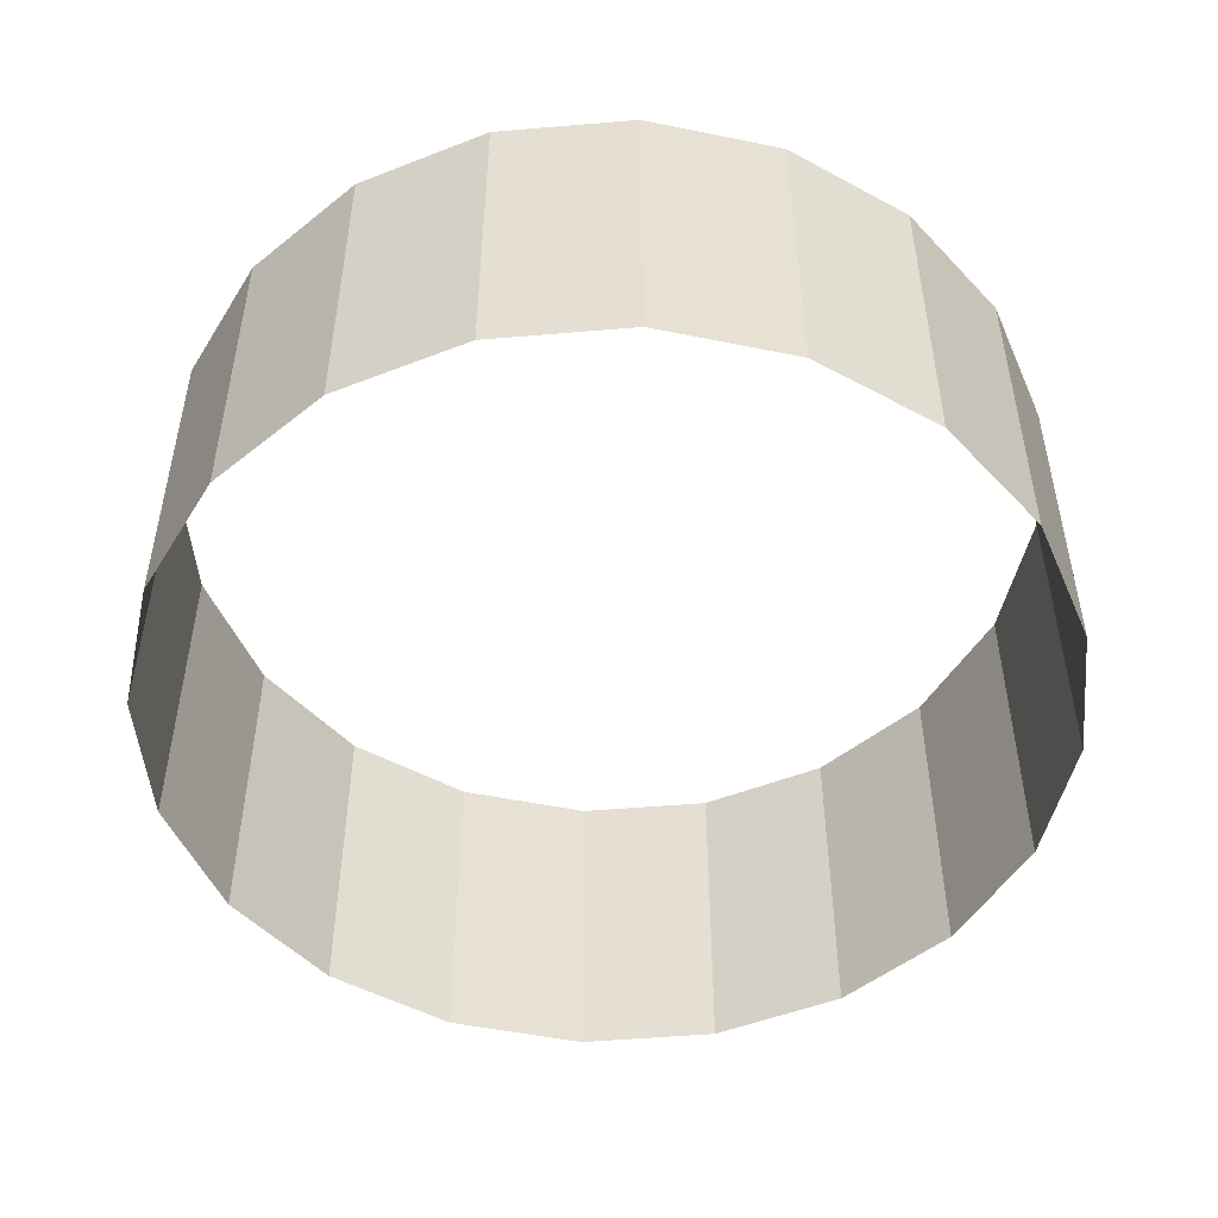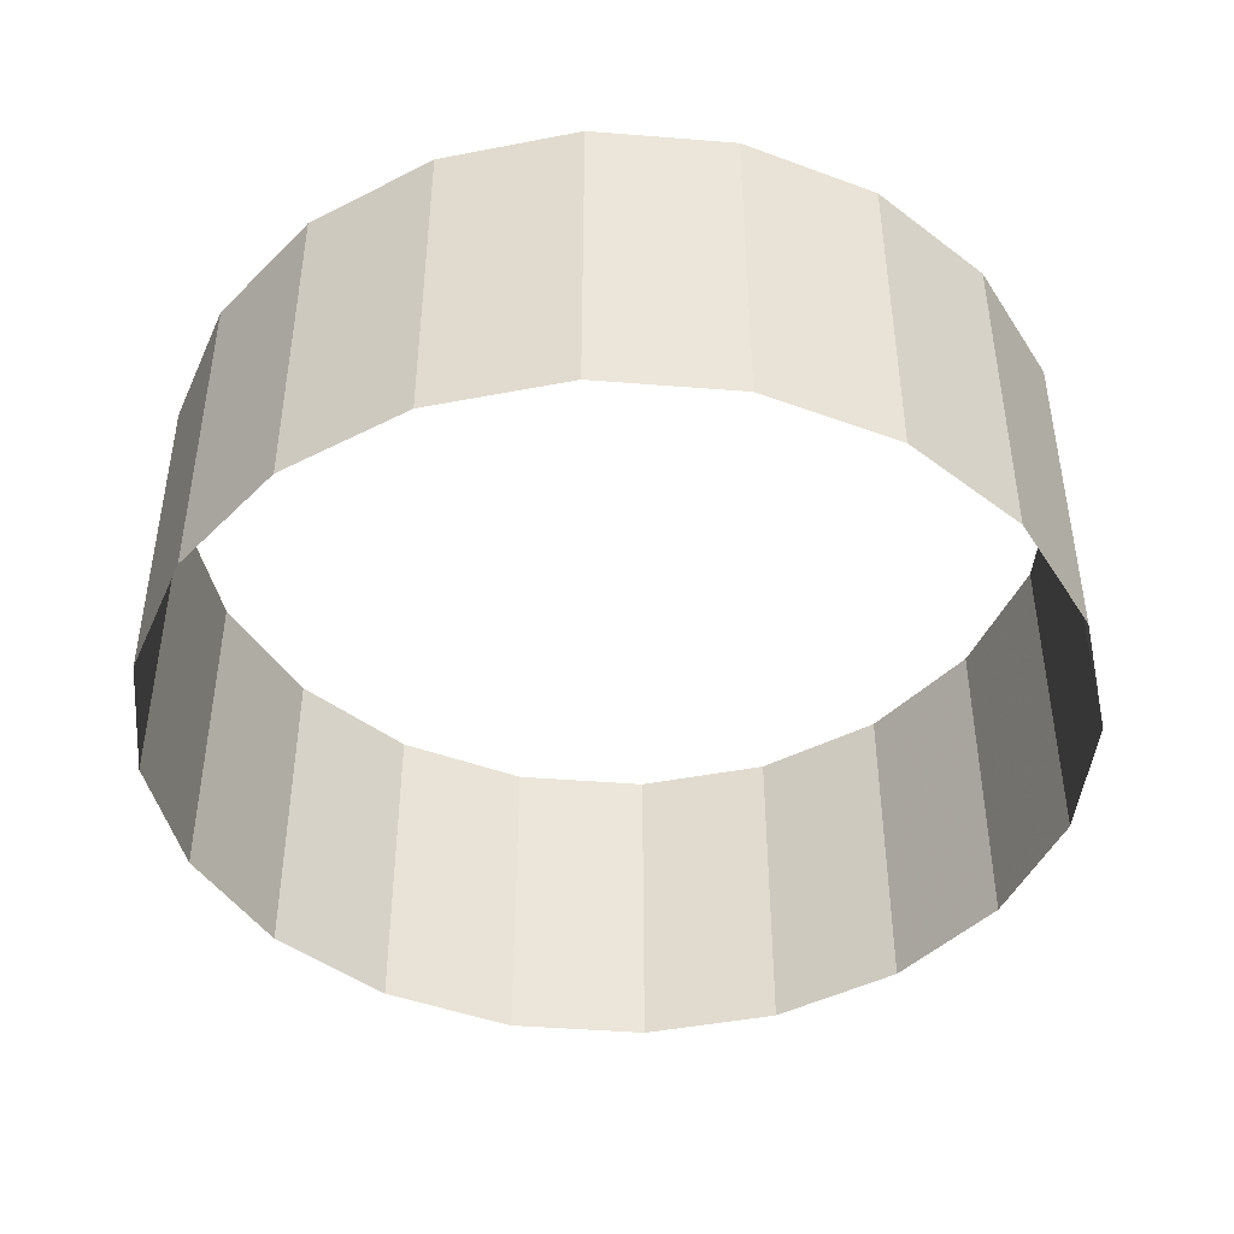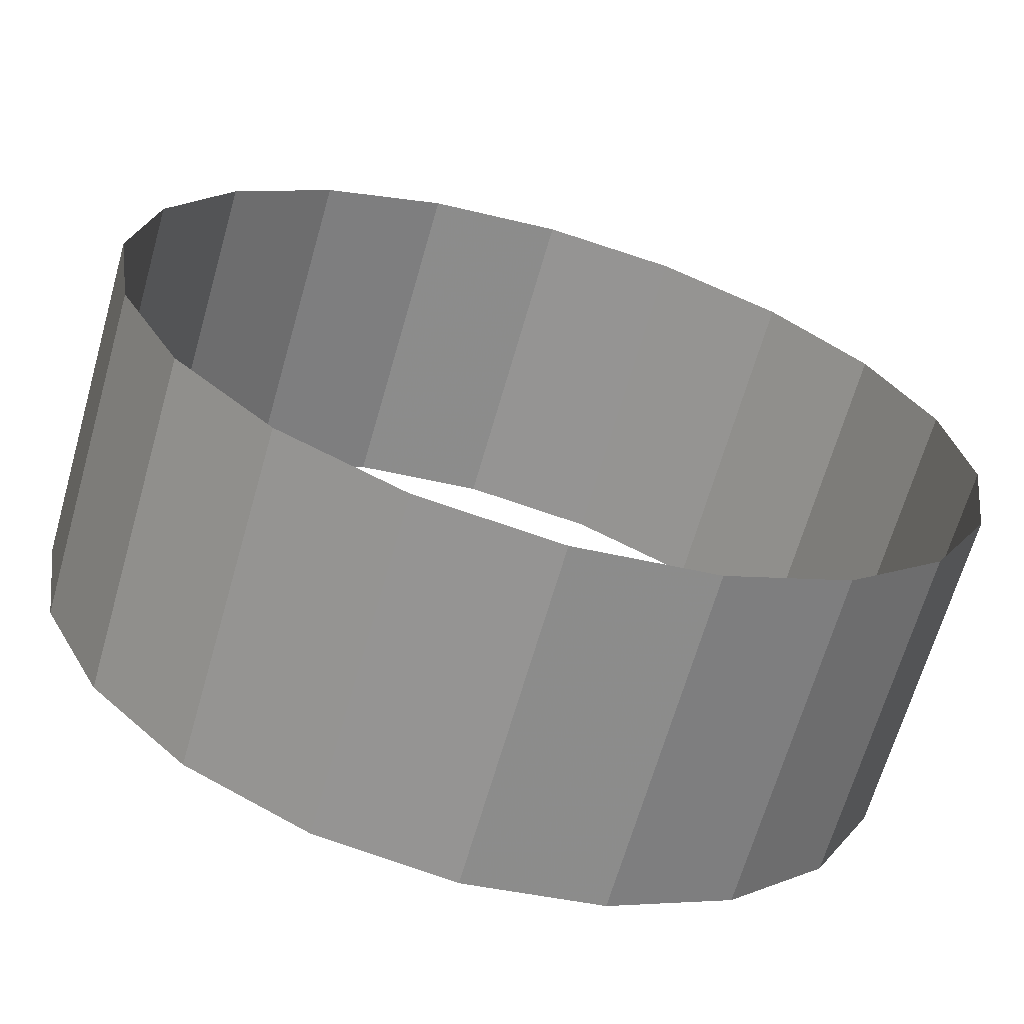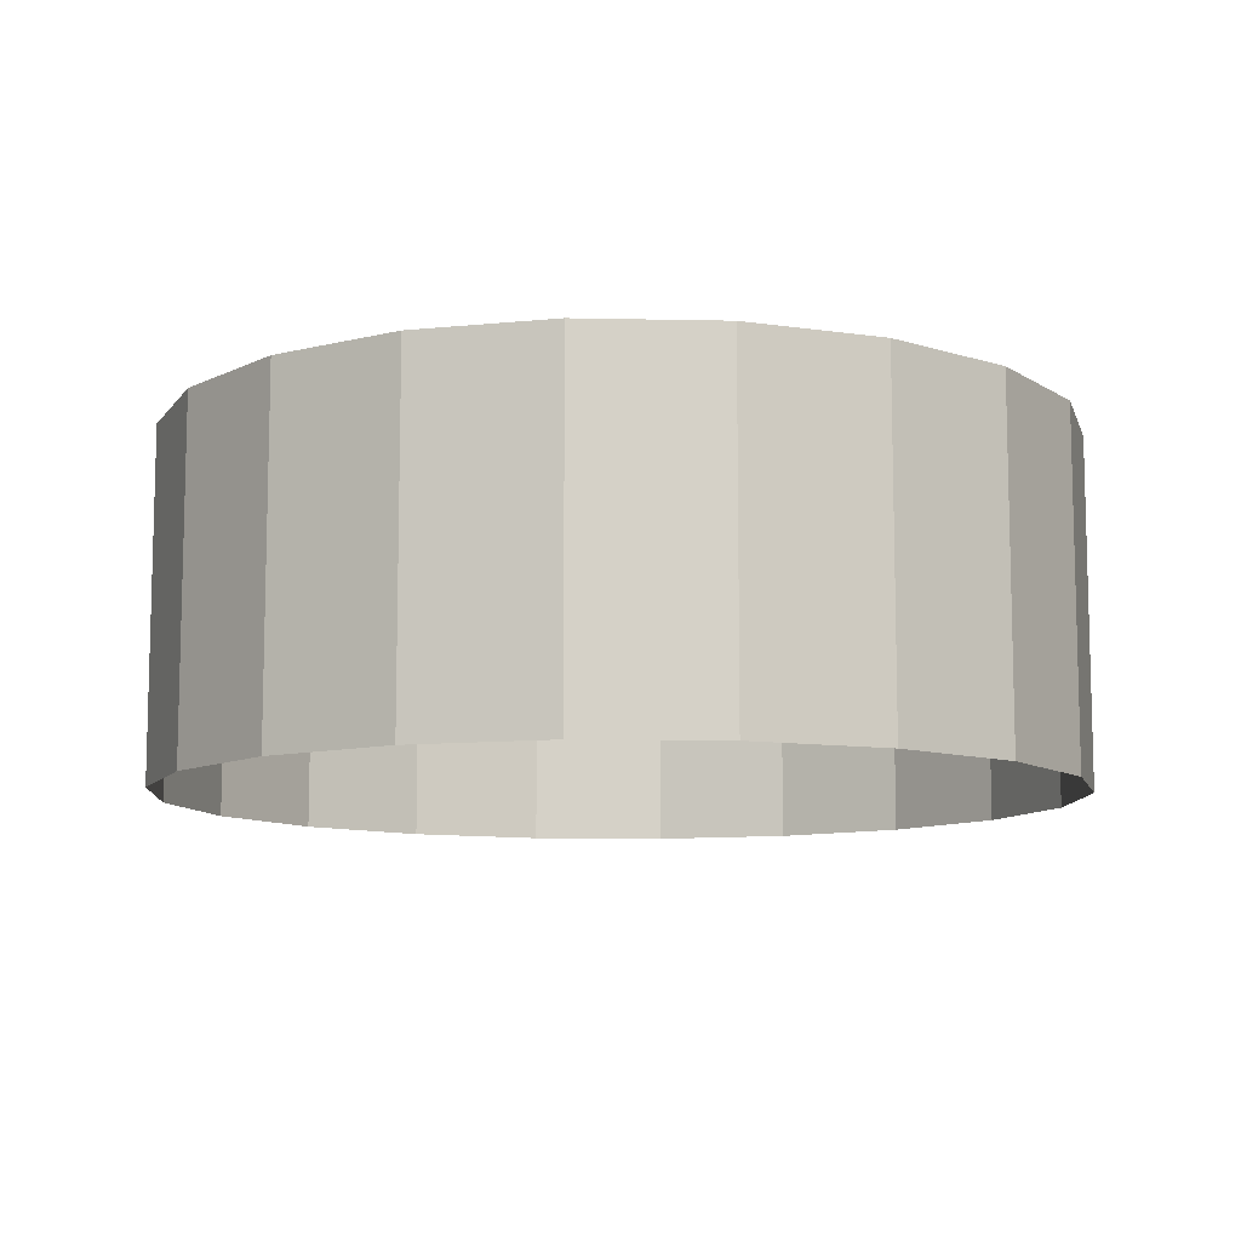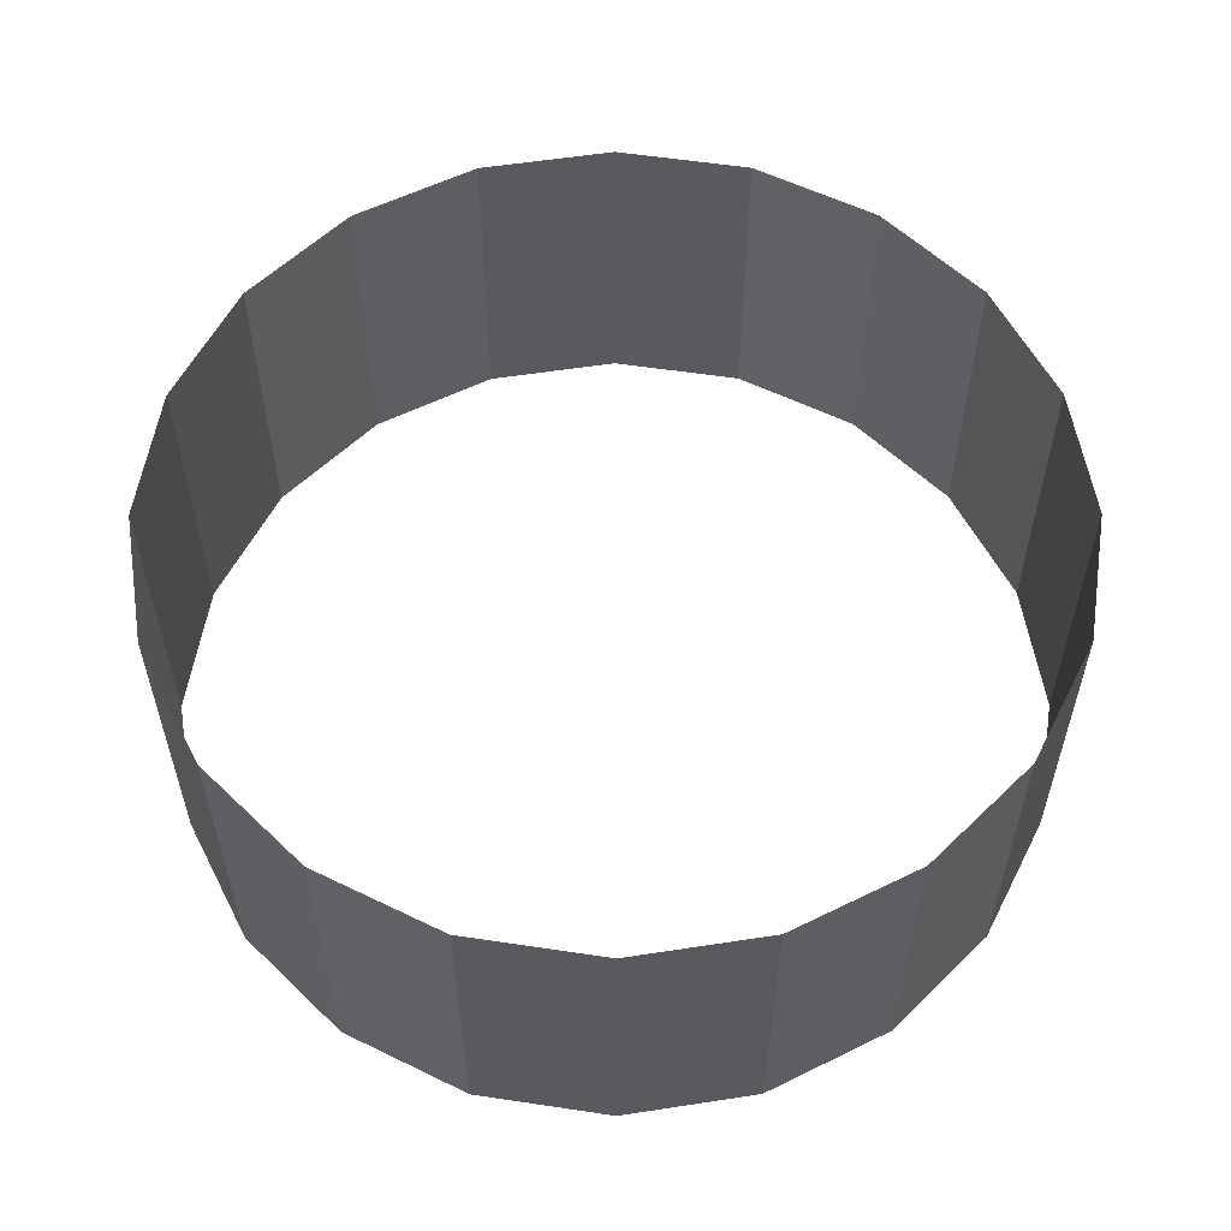
<metadata>
{"format":"obj","ext":"obj","renderer":"f3d","projection":"perspective","resolution":1024,"background":"white","views":[{"elev":-50.1,"azim":122.3,"up":"+Z"},{"elev":-44.6,"azim":57.7,"up":"+Z"},{"elev":-66.3,"azim":164.0,"up":"+Y"},{"elev":-9.8,"azim":-156.2,"up":"+Z"},{"elev":57.3,"azim":-126.1,"up":"+Z"}]}
</metadata>
<code>
v 0 0.52 -0.2
v 0 0.52 0.2
v 0.1607 0.4945 -0.2
v 0.1607 0.4945 0.2
v 0.3056 0.4207 -0.2
v 0.3056 0.4207 0.2
v 0.4207 0.3056 -0.2
v 0.4207 0.3056 0.2
v 0.4945 0.1607 -0.2
v 0.4945 0.1607 0.2
v 0.52 -0 -0.2
v 0.52 -0 0.2
v 0.4945 -0.1607 -0.2
v 0.4945 -0.1607 0.2
v 0.4207 -0.3056 -0.2
v 0.4207 -0.3056 0.2
v 0.3056 -0.4207 -0.2
v 0.3056 -0.4207 0.2
v 0.1607 -0.4945 -0.2
v 0.1607 -0.4945 0.2
v -0 -0.52 -0.2
v -0 -0.52 0.2
v -0.1607 -0.4945 -0.2
v -0.1607 -0.4945 0.2
v -0.3056 -0.4207 -0.2
v -0.3056 -0.4207 0.2
v -0.4207 -0.3056 -0.2
v -0.4207 -0.3056 0.2
v -0.4945 -0.1607 -0.2
v -0.4945 -0.1607 0.2
v -0.52 1e-06 -0.2
v -0.52 1e-06 0.2
v -0.4945 0.1607 -0.2
v -0.4945 0.1607 0.2
v -0.4207 0.3056 -0.2
v -0.4207 0.3056 0.2
v -0.3056 0.4207 -0.2
v -0.3056 0.4207 0.2
v -0.1607 0.4945 -0.2
v -0.1607 0.4945 0.2
v 0 0.52 -0.1631
v 0 0.52 -0.1268
v 0 0.52 -0.09041
v 0 0.52 -0.05404
v 0 0.52 -0.01768
v 0 0.52 0.01868
v 0 0.52 0.05505
v 0 0.52 0.09141
v 0 0.52 0.1278
v 0 0.52 0.1641
v 0.1607 0.4945 0.1641
v 0.1607 0.4945 0.1278
v 0.1607 0.4945 0.09141
v 0.1607 0.4945 0.05505
v 0.1607 0.4945 0.01868
v 0.1607 0.4945 -0.01768
v 0.1607 0.4945 -0.05404
v 0.1607 0.4945 -0.09041
v 0.1607 0.4945 -0.1268
v 0.1607 0.4945 -0.1631
v 0.3056 0.4207 0.1641
v 0.3056 0.4207 0.1278
v 0.3056 0.4207 0.09141
v 0.3056 0.4207 0.05505
v 0.3056 0.4207 0.01868
v 0.3056 0.4207 -0.01768
v 0.3056 0.4207 -0.05404
v 0.3056 0.4207 -0.09041
v 0.3056 0.4207 -0.1268
v 0.3056 0.4207 -0.1631
v 0.4207 0.3056 0.1641
v 0.4207 0.3056 0.1278
v 0.4207 0.3056 0.09141
v 0.4207 0.3056 0.05505
v 0.4207 0.3056 0.01868
v 0.4207 0.3056 -0.01768
v 0.4207 0.3056 -0.05404
v 0.4207 0.3056 -0.09041
v 0.4207 0.3056 -0.1268
v 0.4207 0.3056 -0.1631
v 0.4945 0.1607 0.1641
v 0.4945 0.1607 0.1278
v 0.4945 0.1607 0.09141
v 0.4945 0.1607 0.05505
v 0.4945 0.1607 0.01868
v 0.4945 0.1607 -0.01768
v 0.4945 0.1607 -0.05404
v 0.4945 0.1607 -0.09041
v 0.4945 0.1607 -0.1268
v 0.4945 0.1607 -0.1631
v 0.52 -0 0.1641
v 0.52 -0 0.1278
v 0.52 -0 0.09141
v 0.52 -0 0.05505
v 0.52 -0 0.01868
v 0.52 -0 -0.01768
v 0.52 -0 -0.05404
v 0.52 -0 -0.09041
v 0.52 -0 -0.1268
v 0.52 -0 -0.1631
v 0.4945 -0.1607 0.1641
v 0.4945 -0.1607 0.1278
v 0.4945 -0.1607 0.09141
v 0.4945 -0.1607 0.05505
v 0.4945 -0.1607 0.01868
v 0.4945 -0.1607 -0.01768
v 0.4945 -0.1607 -0.05404
v 0.4945 -0.1607 -0.09041
v 0.4945 -0.1607 -0.1268
v 0.4945 -0.1607 -0.1631
v 0.4207 -0.3056 0.1641
v 0.4207 -0.3056 0.1278
v 0.4207 -0.3056 0.09141
v 0.4207 -0.3056 0.05505
v 0.4207 -0.3056 0.01868
v 0.4207 -0.3056 -0.01768
v 0.4207 -0.3056 -0.05404
v 0.4207 -0.3056 -0.09041
v 0.4207 -0.3056 -0.1268
v 0.4207 -0.3056 -0.1631
v 0.3056 -0.4207 0.1641
v 0.3056 -0.4207 0.1278
v 0.3056 -0.4207 0.09141
v 0.3056 -0.4207 0.05505
v 0.3056 -0.4207 0.01868
v 0.3056 -0.4207 -0.01768
v 0.3056 -0.4207 -0.05404
v 0.3056 -0.4207 -0.09041
v 0.3056 -0.4207 -0.1268
v 0.3056 -0.4207 -0.1631
v 0.1607 -0.4945 0.1641
v 0.1607 -0.4945 0.1278
v 0.1607 -0.4945 0.09141
v 0.1607 -0.4945 0.05505
v 0.1607 -0.4945 0.01868
v 0.1607 -0.4945 -0.01768
v 0.1607 -0.4945 -0.05404
v 0.1607 -0.4945 -0.09041
v 0.1607 -0.4945 -0.1268
v 0.1607 -0.4945 -0.1631
v -0 -0.52 0.1641
v -0 -0.52 0.1278
v -0 -0.52 0.09141
v -0 -0.52 0.05505
v -0 -0.52 0.01868
v -0 -0.52 -0.01768
v -0 -0.52 -0.05404
v -0 -0.52 -0.09041
v -0 -0.52 -0.1268
v -0 -0.52 -0.1631
v -0.1607 -0.4945 0.1641
v -0.1607 -0.4945 0.1278
v -0.1607 -0.4945 0.09141
v -0.1607 -0.4945 0.05505
v -0.1607 -0.4945 0.01868
v -0.1607 -0.4945 -0.01768
v -0.1607 -0.4945 -0.05404
v -0.1607 -0.4945 -0.09041
v -0.1607 -0.4945 -0.1268
v -0.1607 -0.4945 -0.1631
v -0.3056 -0.4207 0.1641
v -0.3056 -0.4207 0.1278
v -0.3056 -0.4207 0.09141
v -0.3056 -0.4207 0.05505
v -0.3056 -0.4207 0.01868
v -0.3056 -0.4207 -0.01768
v -0.3056 -0.4207 -0.05404
v -0.3056 -0.4207 -0.09041
v -0.3056 -0.4207 -0.1268
v -0.3056 -0.4207 -0.1631
v -0.4207 -0.3056 0.1641
v -0.4207 -0.3056 0.1278
v -0.4207 -0.3056 0.09141
v -0.4207 -0.3056 0.05505
v -0.4207 -0.3056 0.01868
v -0.4207 -0.3056 -0.01768
v -0.4207 -0.3056 -0.05404
v -0.4207 -0.3056 -0.09041
v -0.4207 -0.3056 -0.1268
v -0.4207 -0.3056 -0.1631
v -0.4945 -0.1607 0.1641
v -0.4945 -0.1607 0.1278
v -0.4945 -0.1607 0.09141
v -0.4945 -0.1607 0.05505
v -0.4945 -0.1607 0.01868
v -0.4945 -0.1607 -0.01768
v -0.4945 -0.1607 -0.05404
v -0.4945 -0.1607 -0.09041
v -0.4945 -0.1607 -0.1268
v -0.4945 -0.1607 -0.1631
v -0.52 1e-06 0.1641
v -0.52 1e-06 0.1278
v -0.52 1e-06 0.09141
v -0.52 1e-06 0.05505
v -0.52 1e-06 0.01868
v -0.52 1e-06 -0.01768
v -0.52 1e-06 -0.05404
v -0.52 1e-06 -0.09041
v -0.52 1e-06 -0.1268
v -0.52 1e-06 -0.1631
v -0.4945 0.1607 0.1641
v -0.4945 0.1607 0.1278
v -0.4945 0.1607 0.09141
v -0.4945 0.1607 0.05505
v -0.4945 0.1607 0.01868
v -0.4945 0.1607 -0.01768
v -0.4945 0.1607 -0.05404
v -0.4945 0.1607 -0.09041
v -0.4945 0.1607 -0.1268
v -0.4945 0.1607 -0.1631
v -0.4207 0.3056 0.1641
v -0.4207 0.3056 0.1278
v -0.4207 0.3056 0.09141
v -0.4207 0.3056 0.05505
v -0.4207 0.3056 0.01868
v -0.4207 0.3056 -0.01768
v -0.4207 0.3056 -0.05404
v -0.4207 0.3056 -0.09041
v -0.4207 0.3056 -0.1268
v -0.4207 0.3056 -0.1631
v -0.3056 0.4207 0.1641
v -0.3056 0.4207 0.1278
v -0.3056 0.4207 0.09141
v -0.3056 0.4207 0.05505
v -0.3056 0.4207 0.01868
v -0.3056 0.4207 -0.01768
v -0.3056 0.4207 -0.05404
v -0.3056 0.4207 -0.09041
v -0.3056 0.4207 -0.1268
v -0.3056 0.4207 -0.1631
v -0.1607 0.4945 0.1641
v -0.1607 0.4945 0.1278
v -0.1607 0.4945 0.09141
v -0.1607 0.4945 0.05505
v -0.1607 0.4945 0.01868
v -0.1607 0.4945 -0.01768
v -0.1607 0.4945 -0.05404
v -0.1607 0.4945 -0.09041
v -0.1607 0.4945 -0.1268
v -0.1607 0.4945 -0.1631
f 50 2 51
f 51 4 61
f 61 6 71
f 71 8 81
f 81 10 91
f 91 12 101
f 101 14 111
f 111 16 121
f 121 18 131
f 131 20 141
f 141 22 151
f 151 24 161
f 161 26 171
f 171 28 181
f 181 30 191
f 191 32 201
f 201 34 211
f 211 36 221
f 41 42 60
f 231 40 50
f 221 38 231
f 1 41 3
f 42 43 59
f 43 44 58
f 44 45 57
f 45 46 56
f 46 47 55
f 47 48 54
f 48 49 53
f 49 50 52
f 3 60 5
f 60 59 70
f 59 58 69
f 58 57 68
f 57 56 67
f 56 55 66
f 55 54 65
f 54 53 64
f 53 52 63
f 52 51 62
f 5 70 7
f 70 69 80
f 69 68 79
f 68 67 78
f 67 66 77
f 66 65 76
f 65 64 75
f 64 63 74
f 63 62 73
f 62 61 72
f 7 80 9
f 80 79 90
f 79 78 89
f 78 77 88
f 77 76 87
f 76 75 86
f 75 74 85
f 74 73 84
f 73 72 83
f 72 71 82
f 9 90 11
f 90 89 100
f 89 88 99
f 88 87 98
f 87 86 97
f 86 85 96
f 85 84 95
f 84 83 94
f 83 82 93
f 82 81 92
f 11 100 13
f 100 99 110
f 99 98 109
f 98 97 108
f 97 96 107
f 96 95 106
f 95 94 105
f 94 93 104
f 93 92 103
f 92 91 102
f 13 110 15
f 110 109 120
f 109 108 119
f 108 107 118
f 107 106 117
f 106 105 116
f 105 104 115
f 104 103 114
f 103 102 113
f 102 101 112
f 15 120 17
f 120 119 130
f 119 118 129
f 118 117 128
f 117 116 127
f 116 115 126
f 115 114 125
f 114 113 124
f 113 112 123
f 112 111 122
f 17 130 19
f 130 129 140
f 129 128 139
f 128 127 138
f 127 126 137
f 126 125 136
f 125 124 135
f 124 123 134
f 123 122 133
f 122 121 132
f 19 140 21
f 140 139 150
f 139 138 149
f 138 137 148
f 137 136 147
f 136 135 146
f 135 134 145
f 134 133 144
f 133 132 143
f 132 131 142
f 21 150 23
f 150 149 160
f 149 148 159
f 148 147 158
f 147 146 157
f 146 145 156
f 145 144 155
f 144 143 154
f 143 142 153
f 142 141 152
f 23 160 25
f 160 159 170
f 159 158 169
f 158 157 168
f 157 156 167
f 156 155 166
f 155 154 165
f 154 153 164
f 153 152 163
f 152 151 162
f 25 170 27
f 170 169 180
f 169 168 179
f 168 167 178
f 167 166 177
f 166 165 176
f 165 164 175
f 164 163 174
f 163 162 173
f 162 161 172
f 27 180 29
f 180 179 190
f 179 178 189
f 178 177 188
f 177 176 187
f 176 175 186
f 175 174 185
f 174 173 184
f 173 172 183
f 172 171 182
f 29 190 31
f 190 189 200
f 189 188 199
f 188 187 198
f 187 186 197
f 186 185 196
f 185 184 195
f 184 183 194
f 183 182 193
f 182 181 192
f 31 200 33
f 200 199 210
f 199 198 209
f 198 197 208
f 197 196 207
f 196 195 206
f 195 194 205
f 194 193 204
f 193 192 203
f 192 191 202
f 33 210 35
f 210 209 220
f 209 208 219
f 208 207 218
f 207 206 217
f 206 205 216
f 205 204 215
f 204 203 214
f 203 202 213
f 202 201 212
f 35 220 37
f 220 219 230
f 219 218 229
f 218 217 228
f 217 216 227
f 216 215 226
f 215 214 225
f 214 213 224
f 213 212 223
f 212 211 222
f 39 240 1
f 240 239 41
f 239 238 42
f 238 237 43
f 237 236 44
f 236 235 45
f 235 234 46
f 234 233 47
f 233 232 48
f 232 231 49
f 37 230 39
f 230 229 240
f 229 228 239
f 228 227 238
f 227 226 237
f 226 225 236
f 225 224 235
f 224 223 234
f 223 222 233
f 222 221 232
f 2 4 51
f 4 6 61
f 6 8 71
f 8 10 81
f 10 12 91
f 12 14 101
f 14 16 111
f 16 18 121
f 18 20 131
f 20 22 141
f 22 24 151
f 24 26 161
f 26 28 171
f 28 30 181
f 30 32 191
f 32 34 201
f 34 36 211
f 36 38 221
f 42 59 60
f 40 2 50
f 38 40 231
f 41 60 3
f 43 58 59
f 44 57 58
f 45 56 57
f 46 55 56
f 47 54 55
f 48 53 54
f 49 52 53
f 50 51 52
f 60 70 5
f 59 69 70
f 58 68 69
f 57 67 68
f 56 66 67
f 55 65 66
f 54 64 65
f 53 63 64
f 52 62 63
f 51 61 62
f 70 80 7
f 69 79 80
f 68 78 79
f 67 77 78
f 66 76 77
f 65 75 76
f 64 74 75
f 63 73 74
f 62 72 73
f 61 71 72
f 80 90 9
f 79 89 90
f 78 88 89
f 77 87 88
f 76 86 87
f 75 85 86
f 74 84 85
f 73 83 84
f 72 82 83
f 71 81 82
f 90 100 11
f 89 99 100
f 88 98 99
f 87 97 98
f 86 96 97
f 85 95 96
f 84 94 95
f 83 93 94
f 82 92 93
f 81 91 92
f 100 110 13
f 99 109 110
f 98 108 109
f 97 107 108
f 96 106 107
f 95 105 106
f 94 104 105
f 93 103 104
f 92 102 103
f 91 101 102
f 110 120 15
f 109 119 120
f 108 118 119
f 107 117 118
f 106 116 117
f 105 115 116
f 104 114 115
f 103 113 114
f 102 112 113
f 101 111 112
f 120 130 17
f 119 129 130
f 118 128 129
f 117 127 128
f 116 126 127
f 115 125 126
f 114 124 125
f 113 123 124
f 112 122 123
f 111 121 122
f 130 140 19
f 129 139 140
f 128 138 139
f 127 137 138
f 126 136 137
f 125 135 136
f 124 134 135
f 123 133 134
f 122 132 133
f 121 131 132
f 140 150 21
f 139 149 150
f 138 148 149
f 137 147 148
f 136 146 147
f 135 145 146
f 134 144 145
f 133 143 144
f 132 142 143
f 131 141 142
f 150 160 23
f 149 159 160
f 148 158 159
f 147 157 158
f 146 156 157
f 145 155 156
f 144 154 155
f 143 153 154
f 142 152 153
f 141 151 152
f 160 170 25
f 159 169 170
f 158 168 169
f 157 167 168
f 156 166 167
f 155 165 166
f 154 164 165
f 153 163 164
f 152 162 163
f 151 161 162
f 170 180 27
f 169 179 180
f 168 178 179
f 167 177 178
f 166 176 177
f 165 175 176
f 164 174 175
f 163 173 174
f 162 172 173
f 161 171 172
f 180 190 29
f 179 189 190
f 178 188 189
f 177 187 188
f 176 186 187
f 175 185 186
f 174 184 185
f 173 183 184
f 172 182 183
f 171 181 182
f 190 200 31
f 189 199 200
f 188 198 199
f 187 197 198
f 186 196 197
f 185 195 196
f 184 194 195
f 183 193 194
f 182 192 193
f 181 191 192
f 200 210 33
f 199 209 210
f 198 208 209
f 197 207 208
f 196 206 207
f 195 205 206
f 194 204 205
f 193 203 204
f 192 202 203
f 191 201 202
f 210 220 35
f 209 219 220
f 208 218 219
f 207 217 218
f 206 216 217
f 205 215 216
f 204 214 215
f 203 213 214
f 202 212 213
f 201 211 212
f 220 230 37
f 219 229 230
f 218 228 229
f 217 227 228
f 216 226 227
f 215 225 226
f 214 224 225
f 213 223 224
f 212 222 223
f 211 221 222
f 240 41 1
f 239 42 41
f 238 43 42
f 237 44 43
f 236 45 44
f 235 46 45
f 234 47 46
f 233 48 47
f 232 49 48
f 231 50 49
f 230 240 39
f 229 239 240
f 228 238 239
f 227 237 238
f 226 236 237
f 225 235 236
f 224 234 235
f 223 233 234
f 222 232 233
f 221 231 232

</code>
